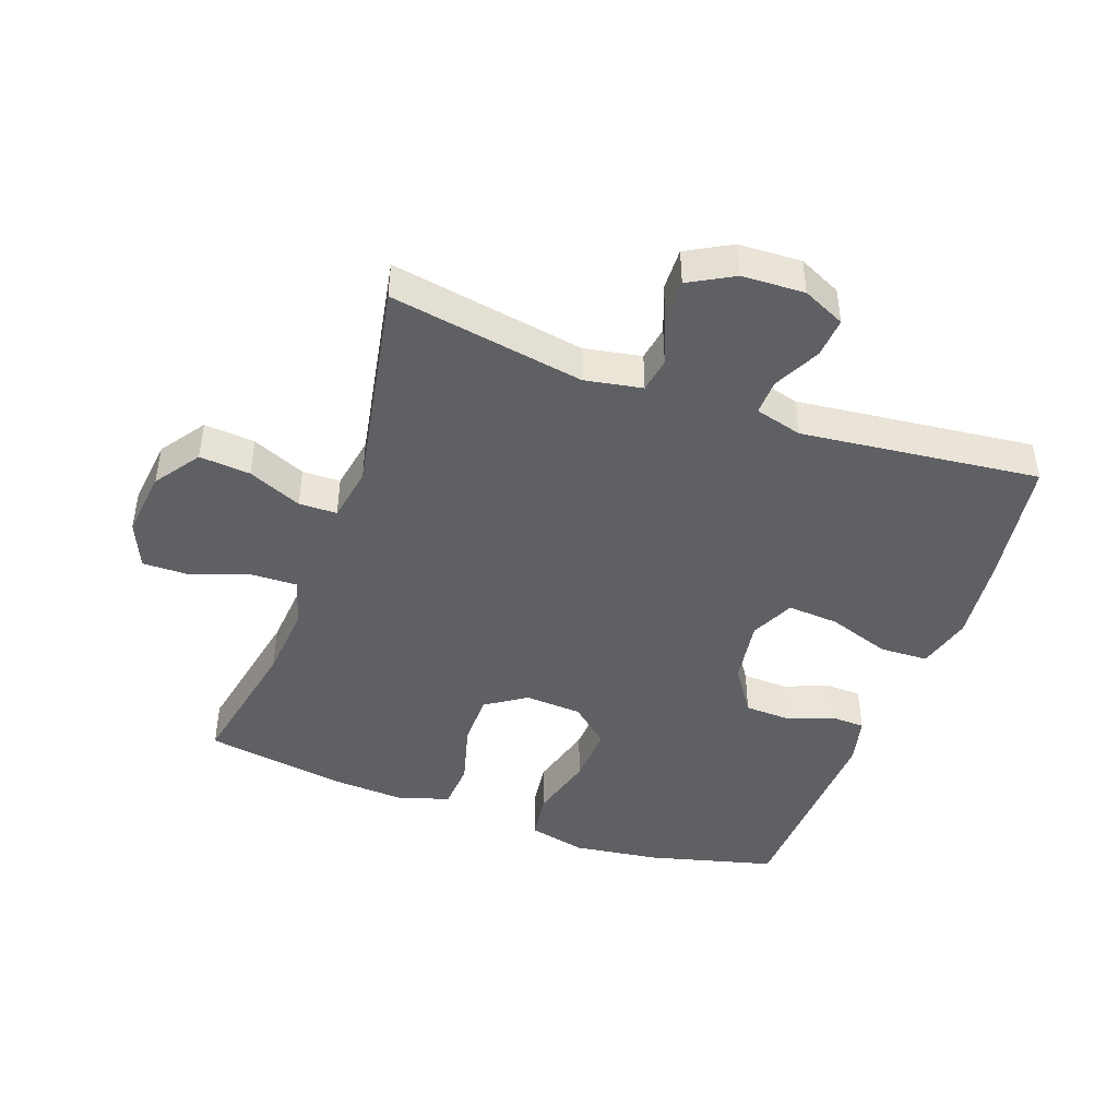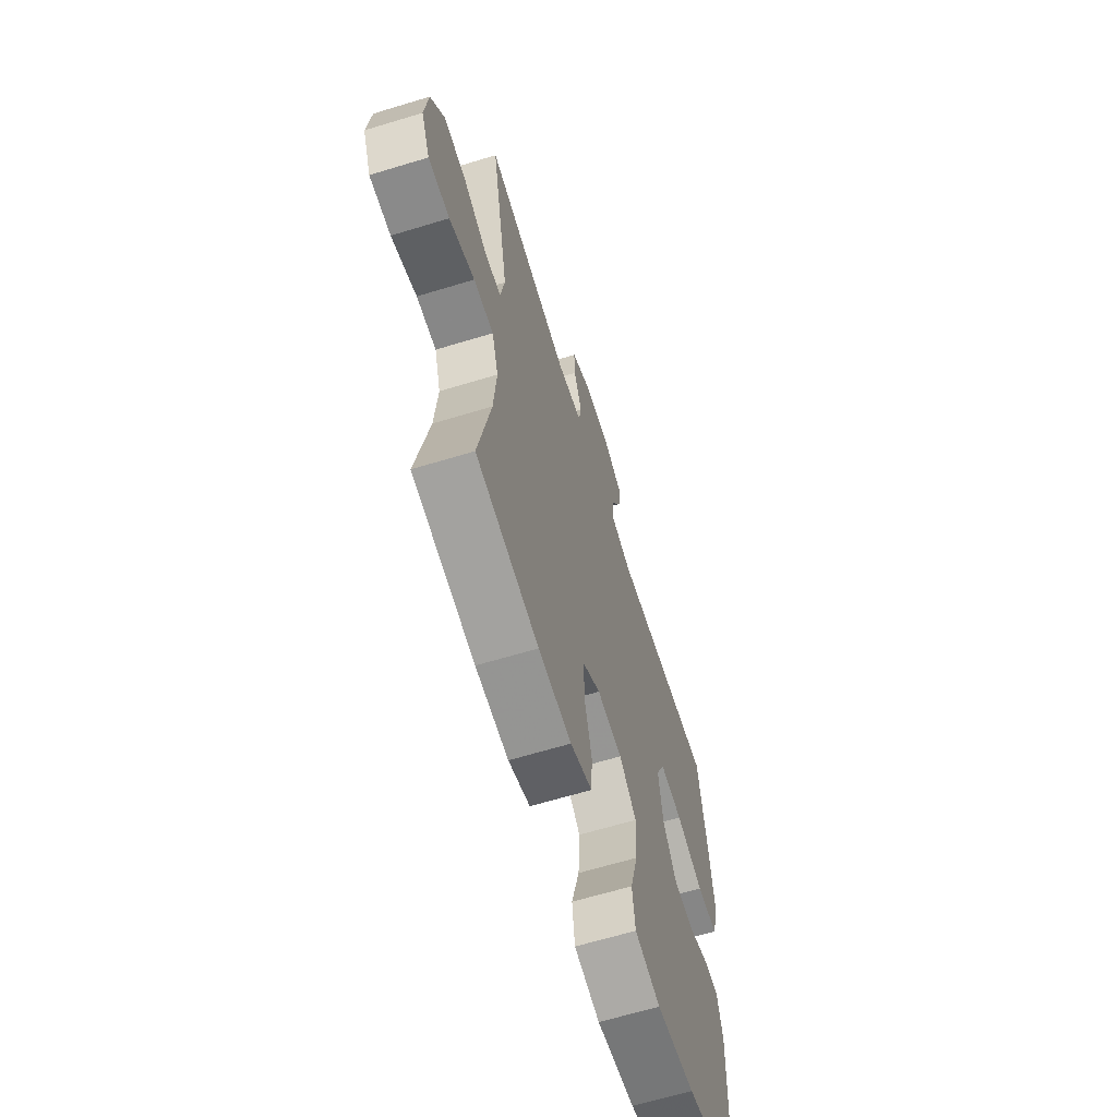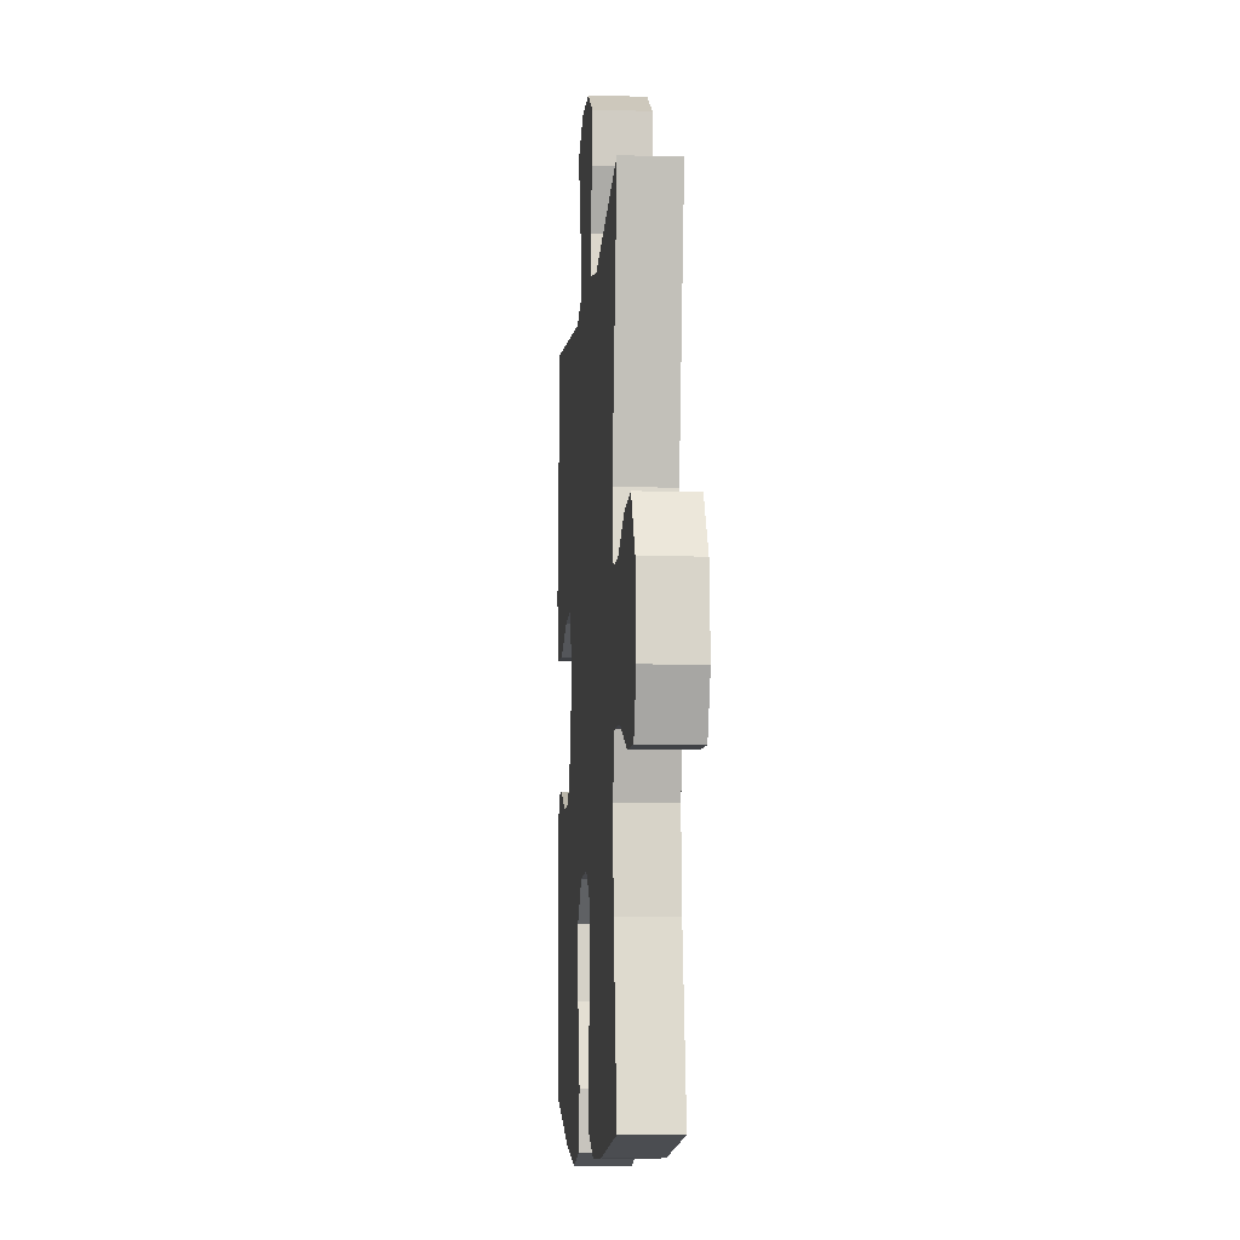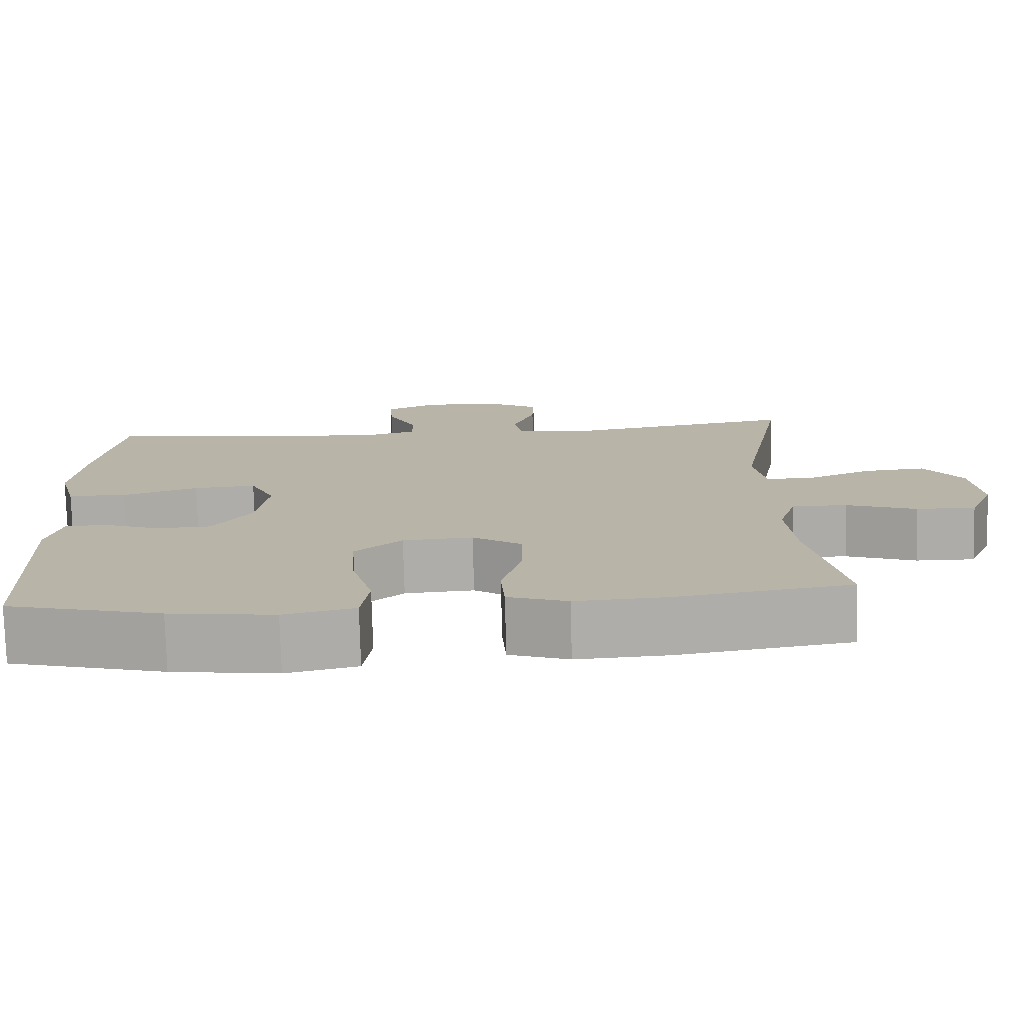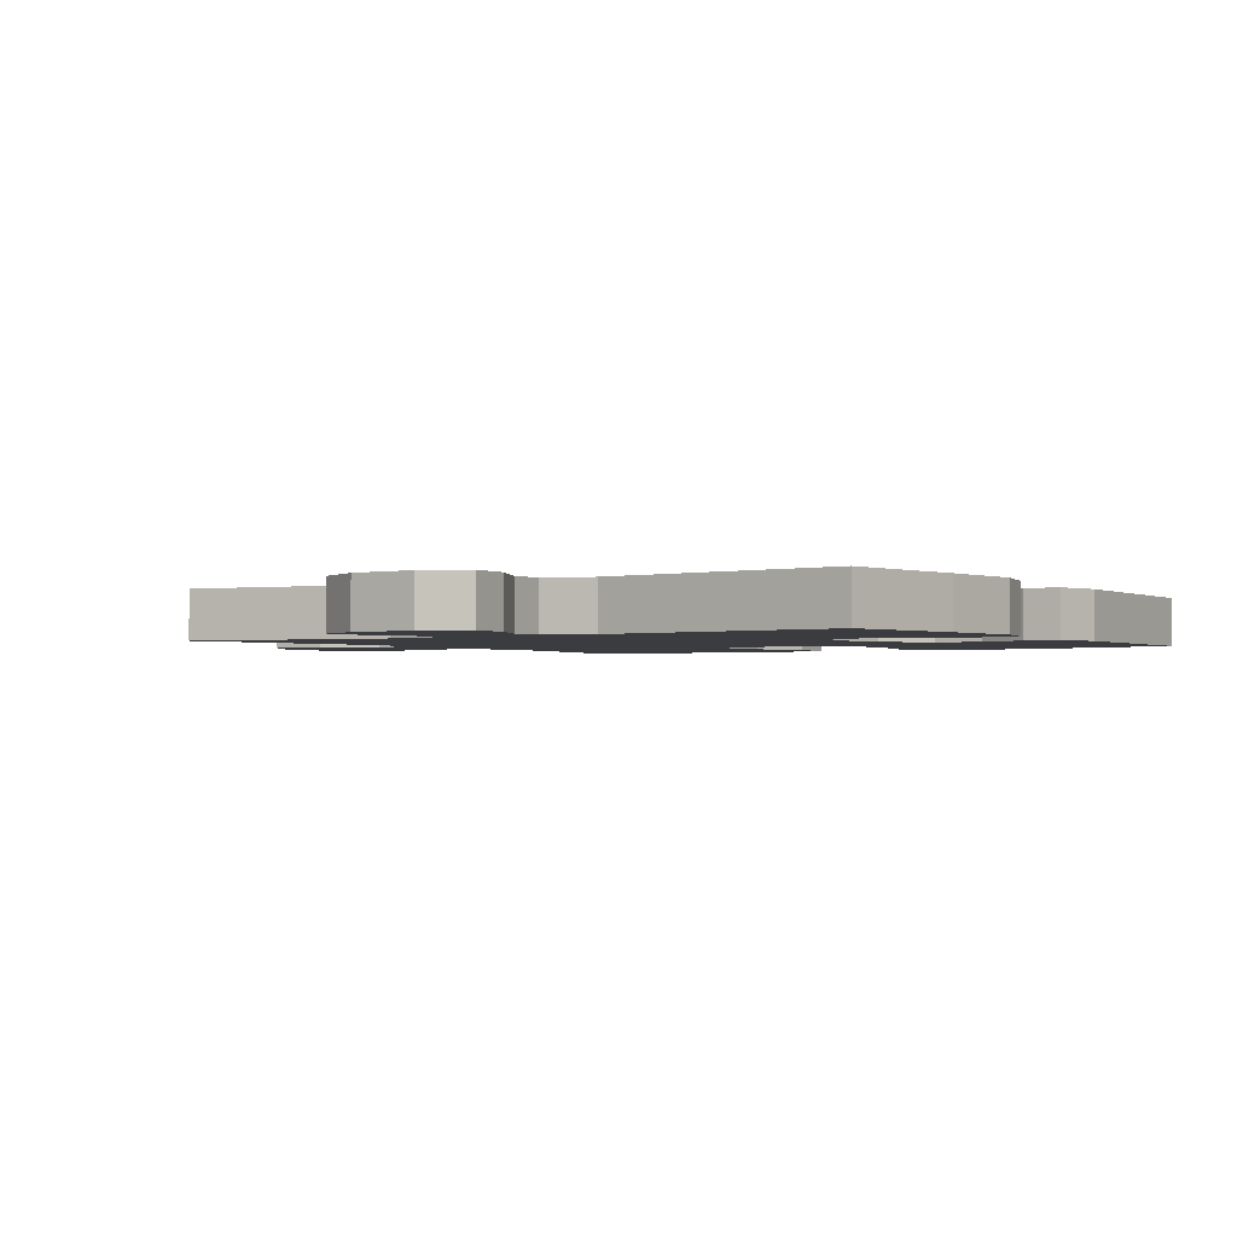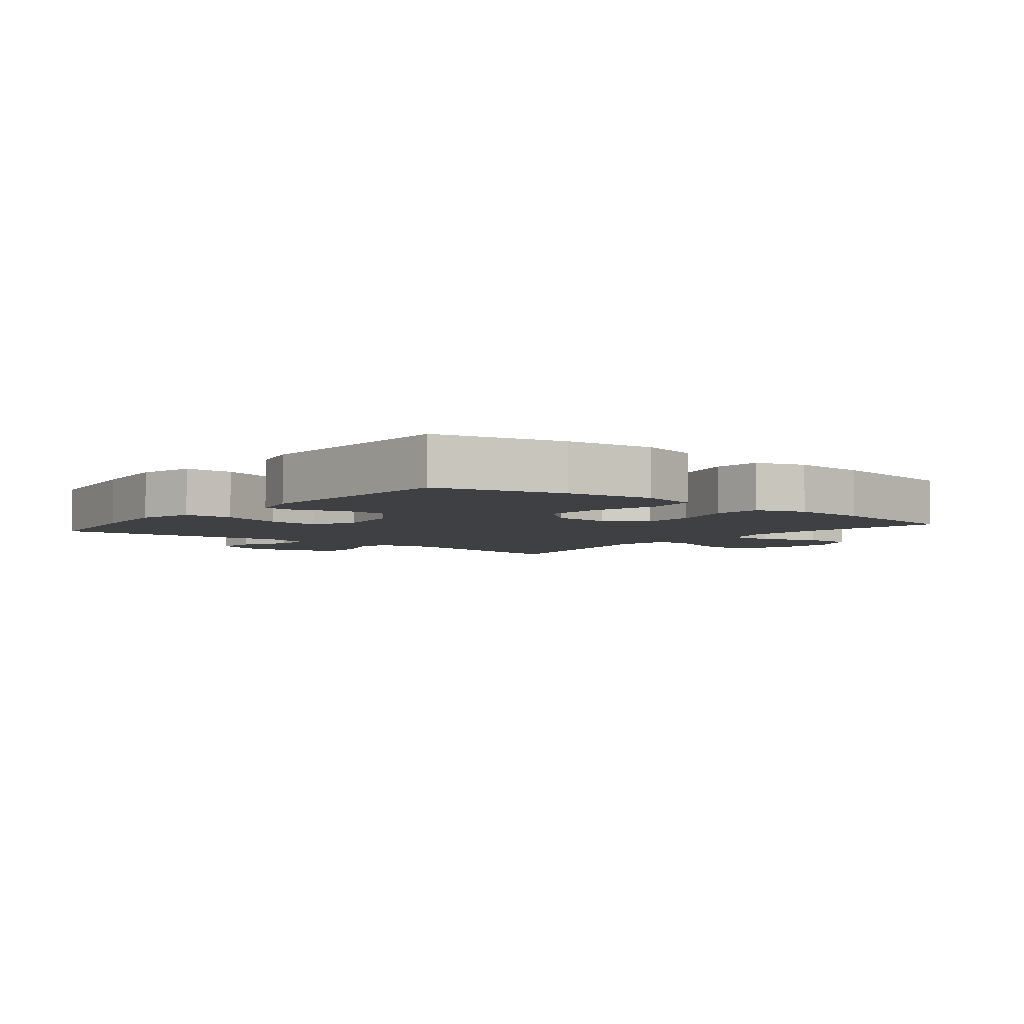
<metadata>
{"format":"obj","ext":"obj","renderer":"f3d","projection":"perspective","resolution":1024,"background":"white","views":[{"elev":-44.6,"azim":-19.8,"up":"+Y"},{"elev":-64.1,"azim":-72.9,"up":"+Z"},{"elev":-6.9,"azim":-94.5,"up":"+Z"},{"elev":-76.8,"azim":-178.5,"up":"+Z"},{"elev":-2.0,"azim":33.1,"up":"+Y"},{"elev":-4.7,"azim":141.2,"up":"+Y"}]}
</metadata>
<code>
v -0.5 0.07 -0.5
v -0.457 0.07 -0.283
v -0.447 0.07 -0.166
v -0.47 0.07 -0.092
v -0.54 0.07 -0.094
v -0.629 0.07 -0.126
v -0.704 0.07 -0.127
v -0.735 0.07 -0.054
v -0.723 0.07 0.05
v -0.674 0.07 0.12
v -0.595 0.07 0.113
v -0.512 0.07 0.077
v -0.453 0.07 0.078
v -0.438 0.07 0.163
v -0.5 0.07 0.5
v -0.199 0.07 0.448
v -0.11 0.07 0.464
v -0.101 0.07 0.518
v -0.129 0.07 0.591
v -0.131 0.07 0.657
v -0.062 0.07 0.695
v 0.035 0.07 0.699
v 0.101 0.07 0.668
v 0.096 0.07 0.606
v 0.06 0.07 0.534
v 0.058 0.07 0.479
v 0.131 0.07 0.459
v 0.5 0.07 0.5
v 0.53 0.07 0.299
v 0.544 0.07 0.168
v 0.521 0.07 0.083
v 0.446 0.07 0.08
v 0.349 0.07 0.113
v 0.269 0.07 0.119
v 0.237 0.07 0.051
v 0.252 0.07 -0.05
v 0.301 0.07 -0.123
v 0.371 0.07 -0.126
v 0.443 0.07 -0.099
v 0.496 0.07 -0.101
v 0.514 0.07 -0.175
v 0.5 0.07 -0.5
v 0.304 0.07 -0.551
v 0.17 0.07 -0.569
v 0.08 0.07 -0.548
v 0.07 0.07 -0.473
v 0.098 0.07 -0.371
v 0.103 0.07 -0.279
v 0.043 0.07 -0.227
v -0.046 0.07 -0.221
v -0.109 0.07 -0.263
v -0.109 0.07 -0.346
v -0.083 0.07 -0.442
v -0.088 0.07 -0.516
v -0.164 0.07 -0.542
v -0.28 0.07 -0.535
v -0.5 0 -0.5
v -0.457 0 -0.283
v -0.447 0 -0.166
v -0.47 0 -0.092
v -0.54 0 -0.094
v -0.629 0 -0.126
v -0.704 0 -0.127
v -0.735 0 -0.054
v -0.723 0 0.05
v -0.674 0 0.12
v -0.595 0 0.113
v -0.512 0 0.077
v -0.453 0 0.078
v -0.438 0 0.163
v -0.5 0 0.5
v -0.199 0 0.448
v -0.11 0 0.464
v -0.101 0 0.518
v -0.129 0 0.591
v -0.131 0 0.657
v -0.062 0 0.695
v 0.035 0 0.699
v 0.101 0 0.668
v 0.096 0 0.606
v 0.06 0 0.534
v 0.058 0 0.479
v 0.131 0 0.459
v 0.5 0 0.5
v 0.53 0 0.299
v 0.544 0 0.168
v 0.521 0 0.083
v 0.446 0 0.08
v 0.349 0 0.113
v 0.269 0 0.119
v 0.237 0 0.051
v 0.252 0 -0.05
v 0.301 0 -0.123
v 0.371 0 -0.126
v 0.443 0 -0.099
v 0.496 0 -0.101
v 0.514 0 -0.175
v 0.5 0 -0.5
v 0.304 0 -0.551
v 0.17 0 -0.569
v 0.08 0 -0.548
v 0.07 0 -0.473
v 0.098 0 -0.371
v 0.103 0 -0.279
v 0.043 0 -0.227
v -0.046 0 -0.221
v -0.109 0 -0.263
v -0.109 0 -0.346
v -0.083 0 -0.442
v -0.088 0 -0.516
v -0.164 0 -0.542
v -0.28 0 -0.535
f 55 56 1 2
f 52 53 54 55
f 51 52 55 2
f 50 51 2 3
f 49 50 3 4
f 44 45 46 47
f 44 47 48
f 43 44 48
f 42 43 48
f 41 42 48 49
f 38 39 40 41
f 37 38 41 49
f 30 31 32 33
f 30 33 34
f 27 28 29 30
f 26 27 30 34
f 22 23 24 25
f 22 25 26
f 21 22 26
f 18 19 20 21
f 17 18 21 26
f 16 17 26 34
f 14 15 16 34
f 9 10 11 12
f 9 12 13
f 8 9 13
f 5 6 7 8
f 4 5 8 13
f 36 37 49 4
f 13 14 34 35
f 4 13 35 36
f 58 57 112 111
f 111 110 109 108
f 58 111 108 107
f 59 58 107 106
f 60 59 106 105
f 103 102 101 100
f 104 103 100
f 104 100 99
f 104 99 98
f 105 104 98 97
f 97 96 95 94
f 105 97 94 93
f 89 88 87 86
f 90 89 86
f 86 85 84 83
f 90 86 83 82
f 81 80 79 78
f 82 81 78
f 82 78 77
f 77 76 75 74
f 82 77 74 73
f 90 82 73 72
f 90 72 71 70
f 68 67 66 65
f 69 68 65
f 69 65 64
f 64 63 62 61
f 69 64 61 60
f 60 105 93 92
f 91 90 70 69
f 92 91 69 60
f 1 57 58 2
f 2 58 59 3
f 3 59 60 4
f 4 60 61 5
f 5 61 62 6
f 6 62 63 7
f 7 63 64 8
f 8 64 65 9
f 9 65 66 10
f 10 66 67 11
f 11 67 68 12
f 12 68 69 13
f 13 69 70 14
f 14 70 71 15
f 15 71 72 16
f 16 72 73 17
f 17 73 74 18
f 18 74 75 19
f 19 75 76 20
f 20 76 77 21
f 21 77 78 22
f 22 78 79 23
f 23 79 80 24
f 24 80 81 25
f 25 81 82 26
f 26 82 83 27
f 27 83 84 28
f 28 84 85 29
f 29 85 86 30
f 30 86 87 31
f 31 87 88 32
f 32 88 89 33
f 33 89 90 34
f 34 90 91 35
f 35 91 92 36
f 36 92 93 37
f 37 93 94 38
f 38 94 95 39
f 39 95 96 40
f 40 96 97 41
f 41 97 98 42
f 42 98 99 43
f 43 99 100 44
f 44 100 101 45
f 45 101 102 46
f 46 102 103 47
f 47 103 104 48
f 48 104 105 49
f 49 105 106 50
f 50 106 107 51
f 51 107 108 52
f 52 108 109 53
f 53 109 110 54
f 54 110 111 55
f 55 111 112 56
f 56 112 57 1

</code>
